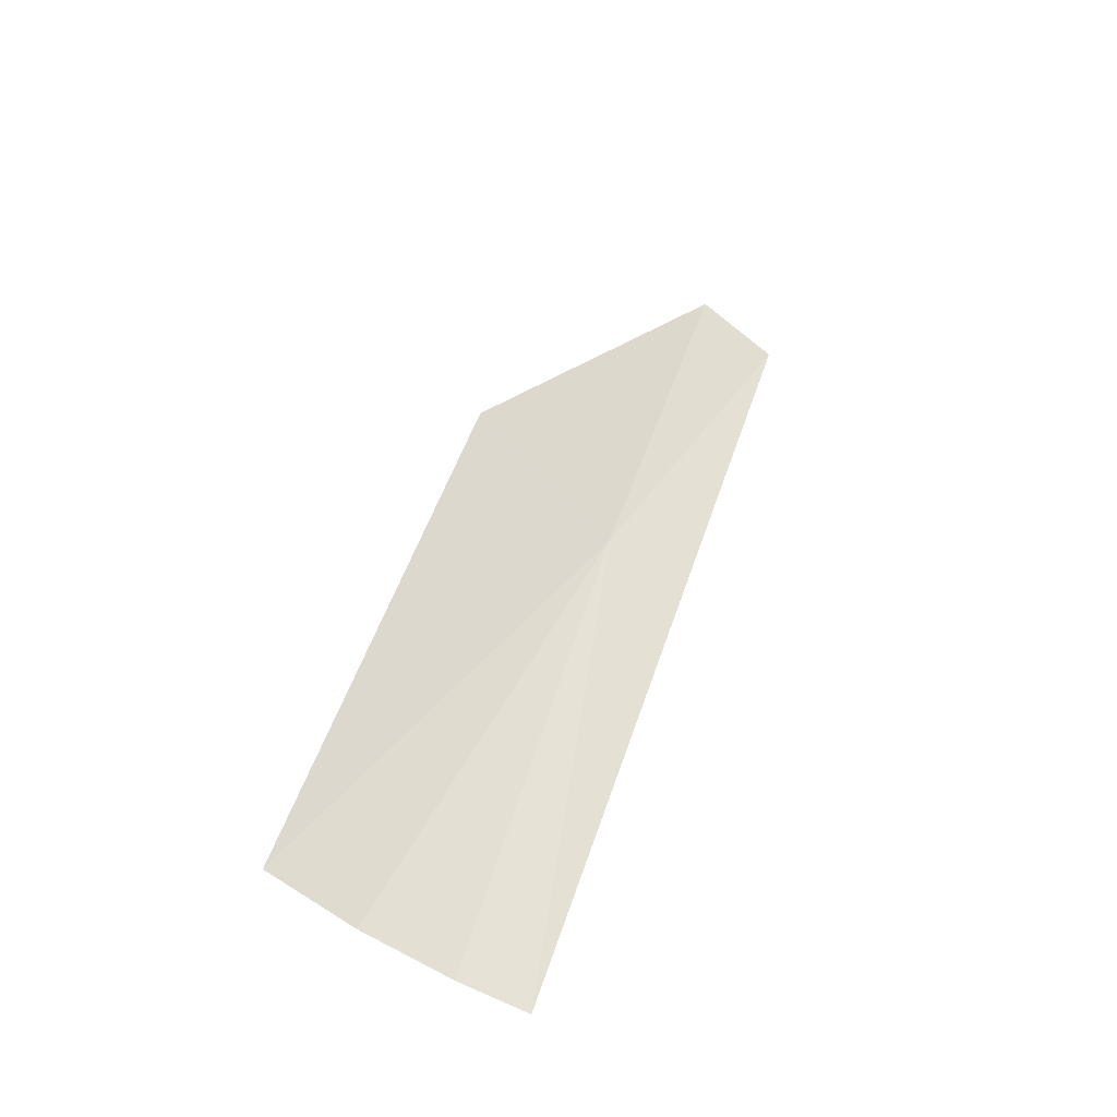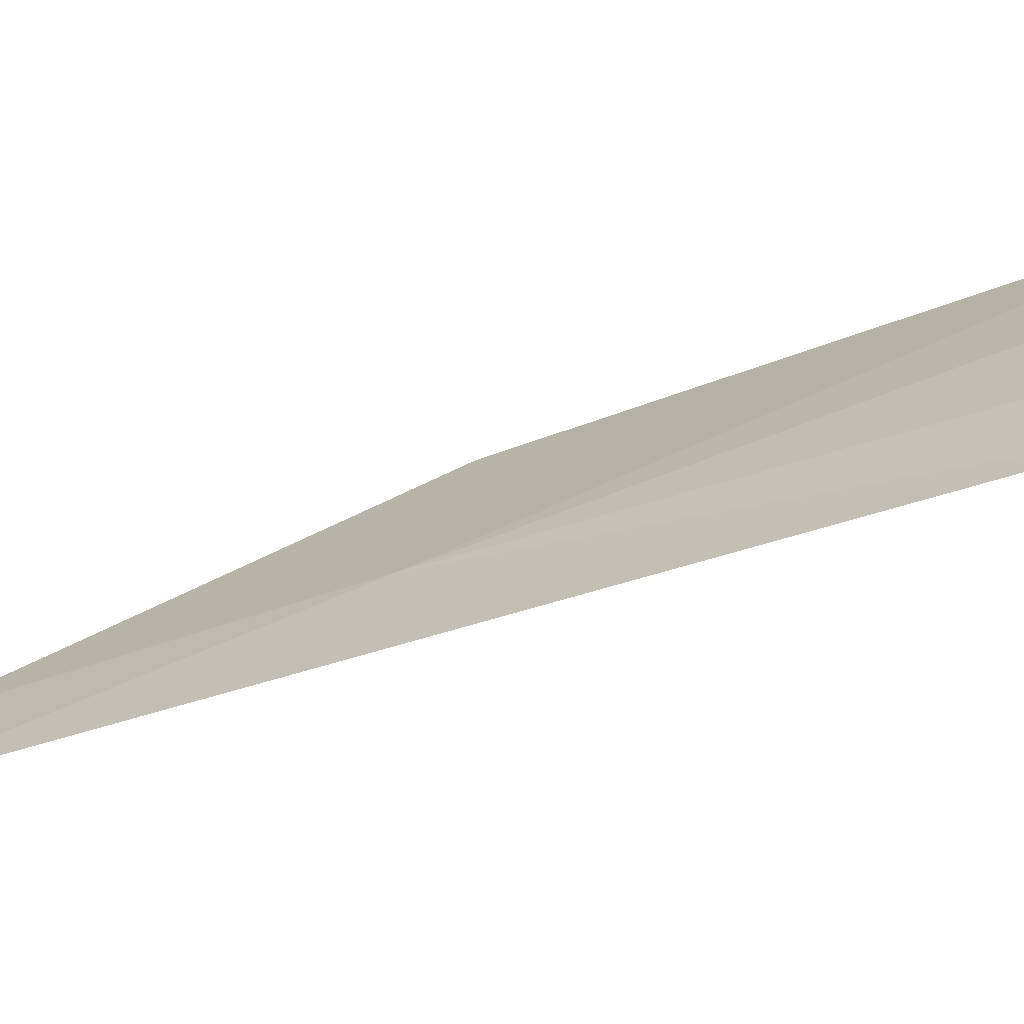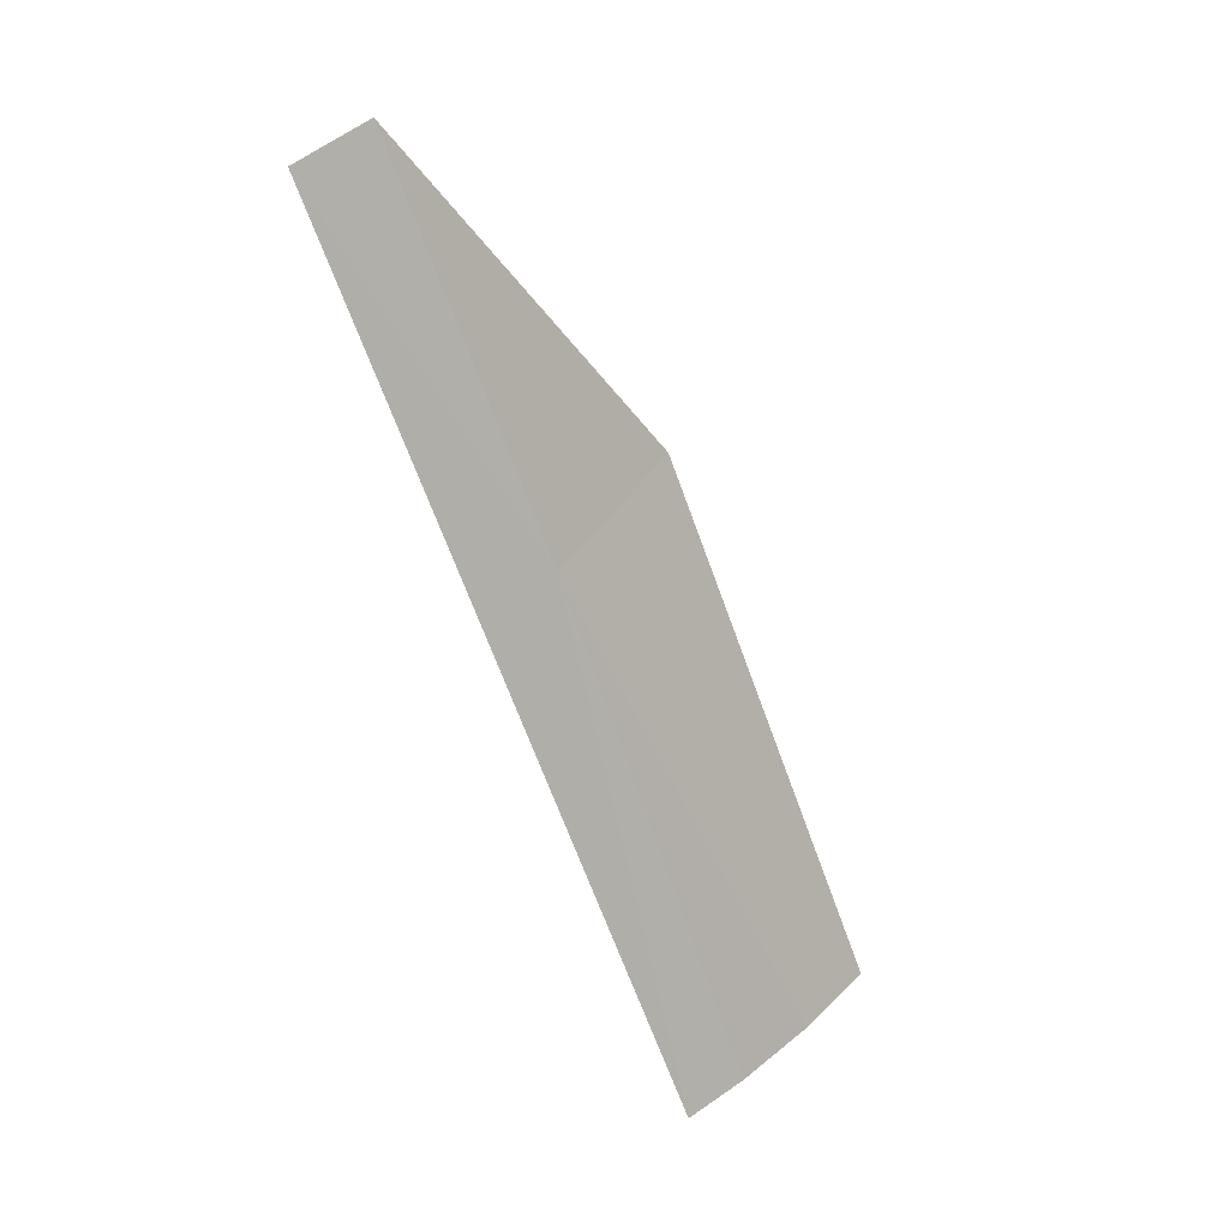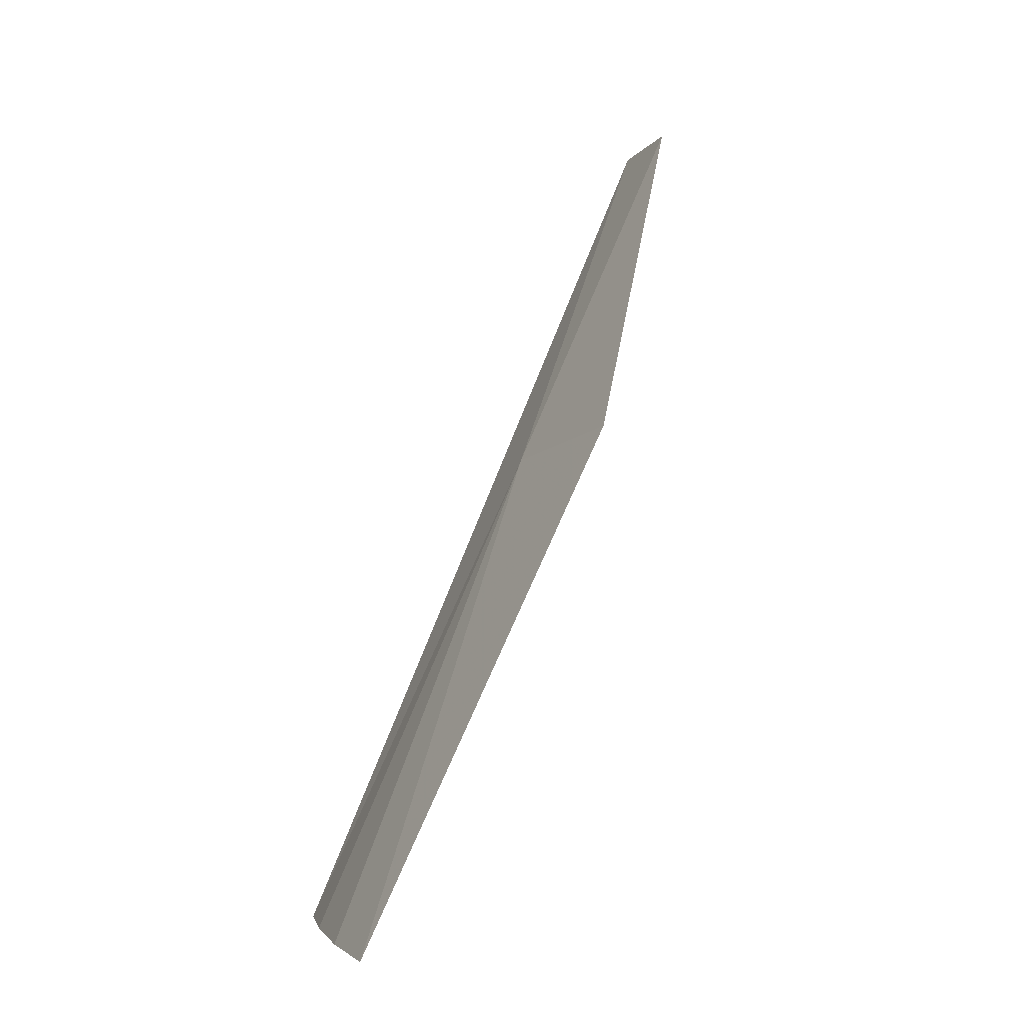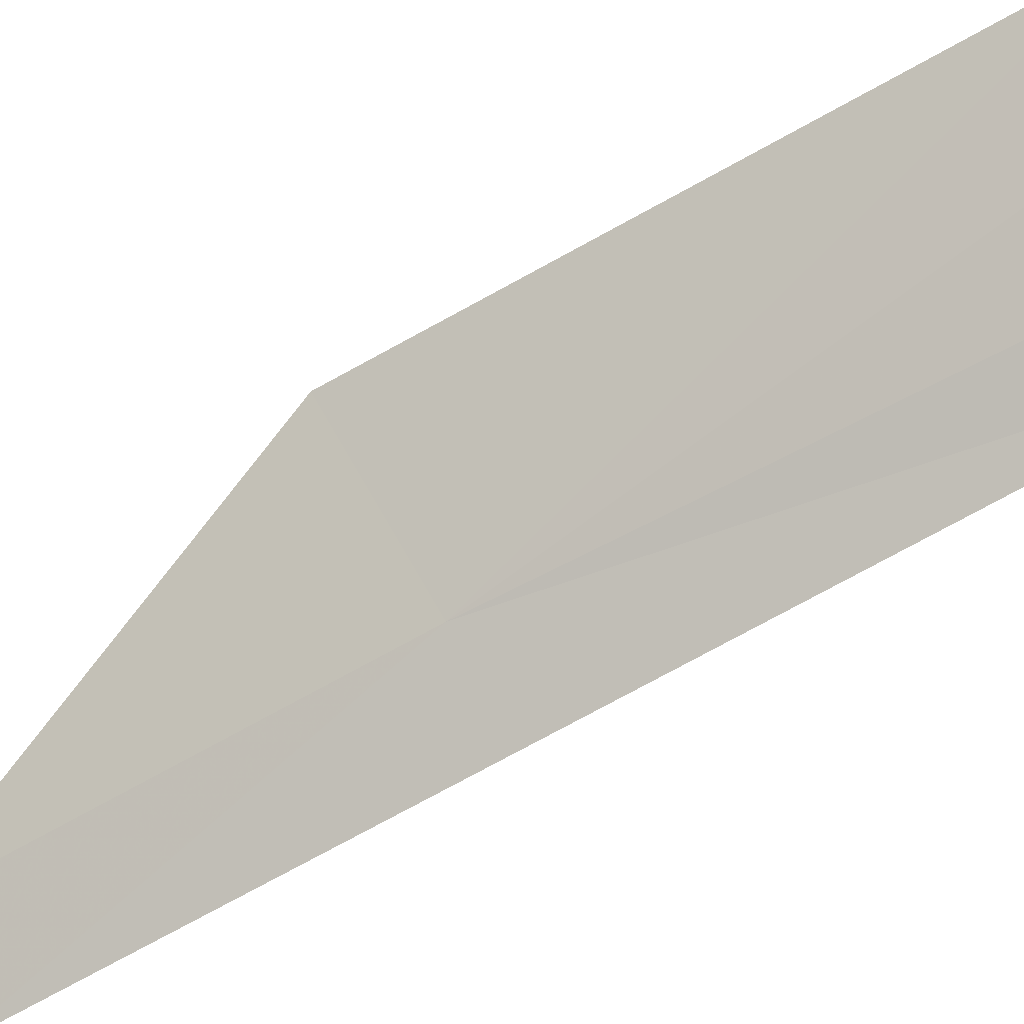
<metadata>
{"format":"obj","ext":"obj","renderer":"f3d","projection":"perspective","resolution":1024,"background":"white","views":[{"elev":-66.1,"azim":-45.8,"up":"+Z"},{"elev":22.1,"azim":111.8,"up":"+Y"},{"elev":37.8,"azim":121.6,"up":"+Z"},{"elev":-2.4,"azim":-118.5,"up":"+Z"},{"elev":62.2,"azim":68.9,"up":"+Y"}]}
</metadata>
<code>
v 31.32 32.37 2.313
v 30.62 33.56 0.004674
v 30.47 32.39 2.424
v 31.79 33.3 0.004677
v 31.47 33.4 0.004674
v 31.05 33.5 0.004676
v 31.7 31.48 4.041
v 31.25 31.54 4.072
f 1 3 2
f 1 5 4
f 1 6 5
f 1 2 6
f 1 4 7
f 1 8 3
f 1 7 8

</code>
